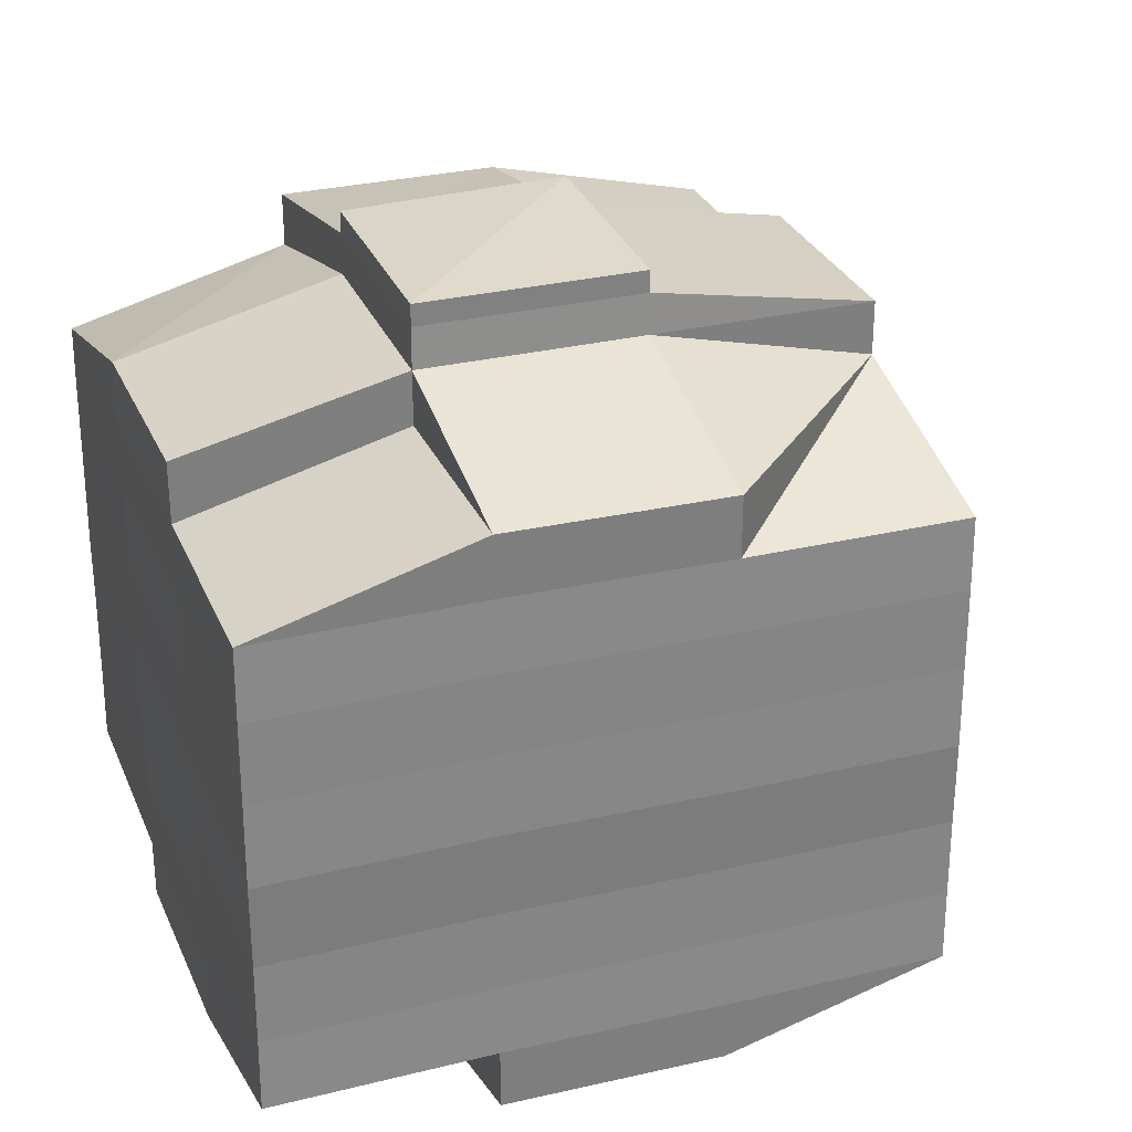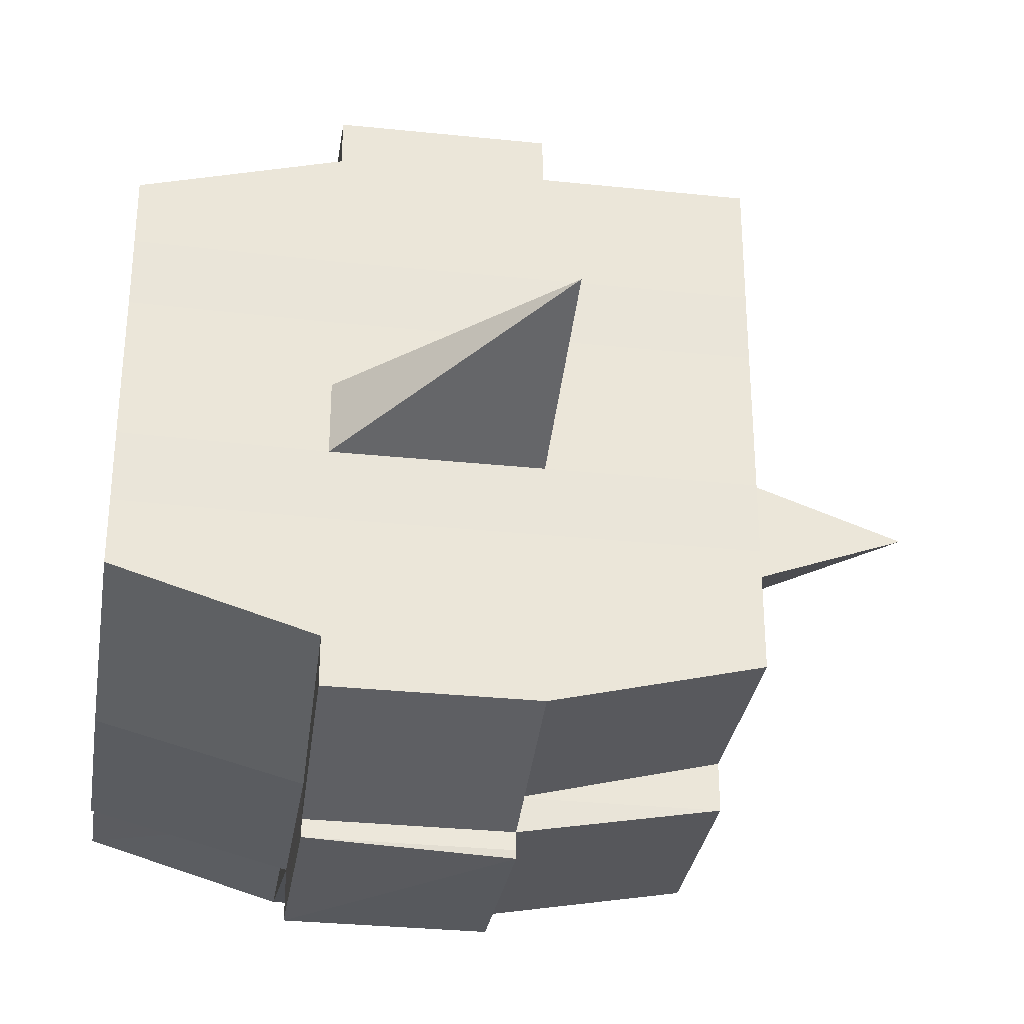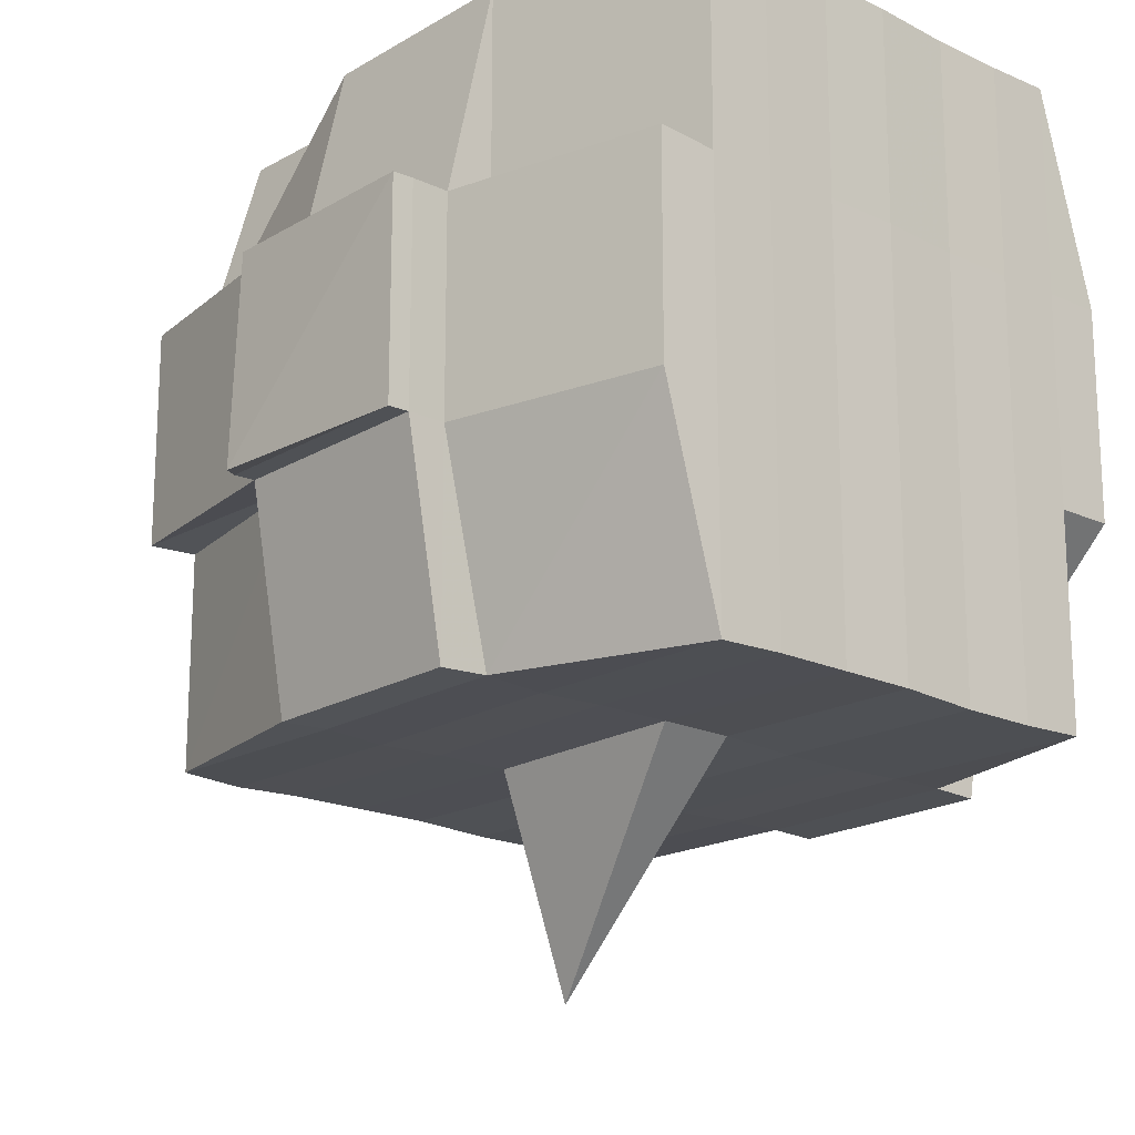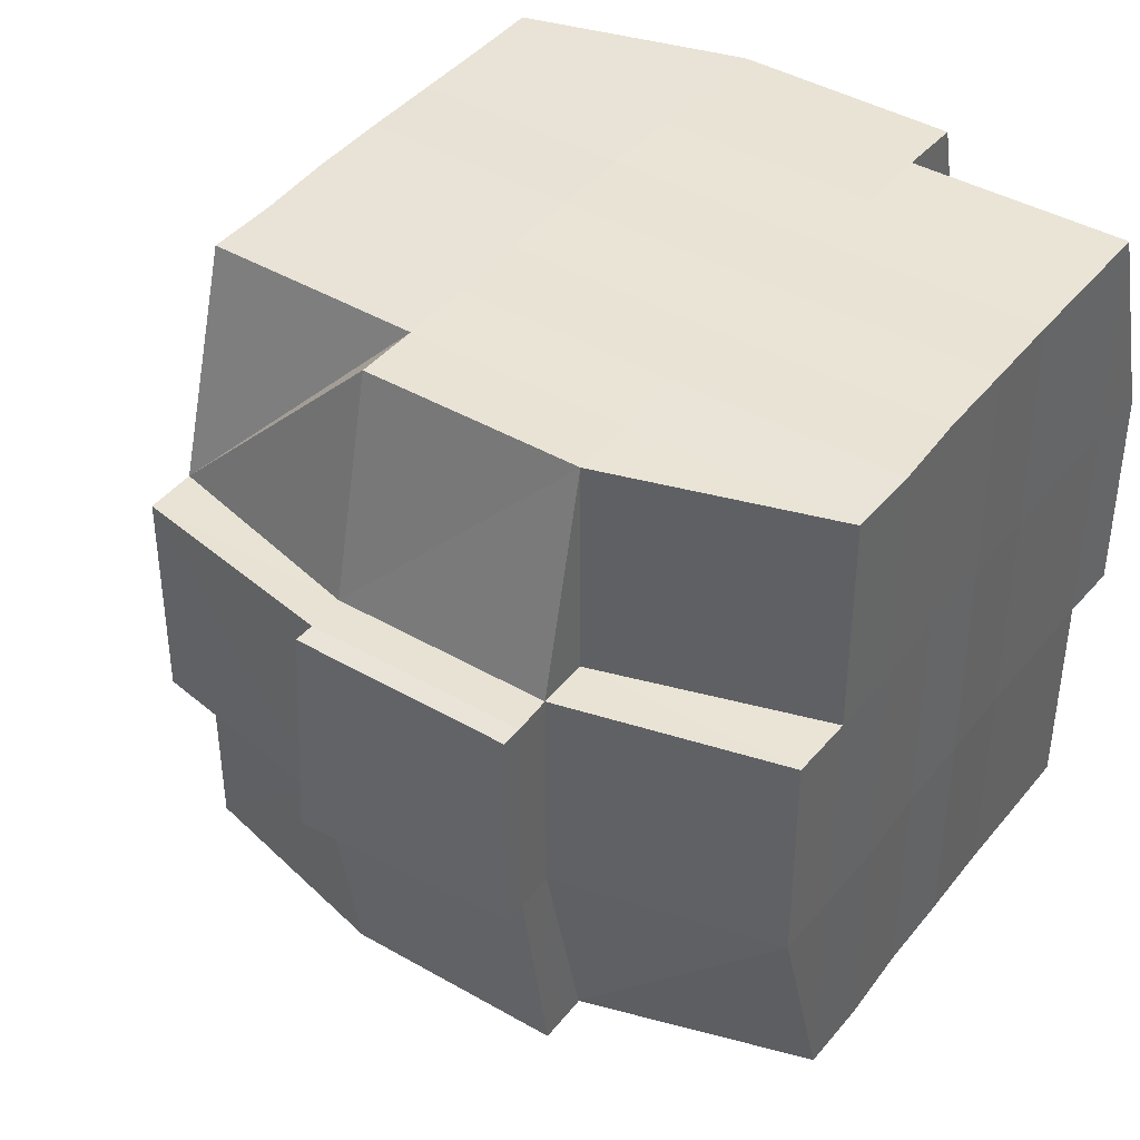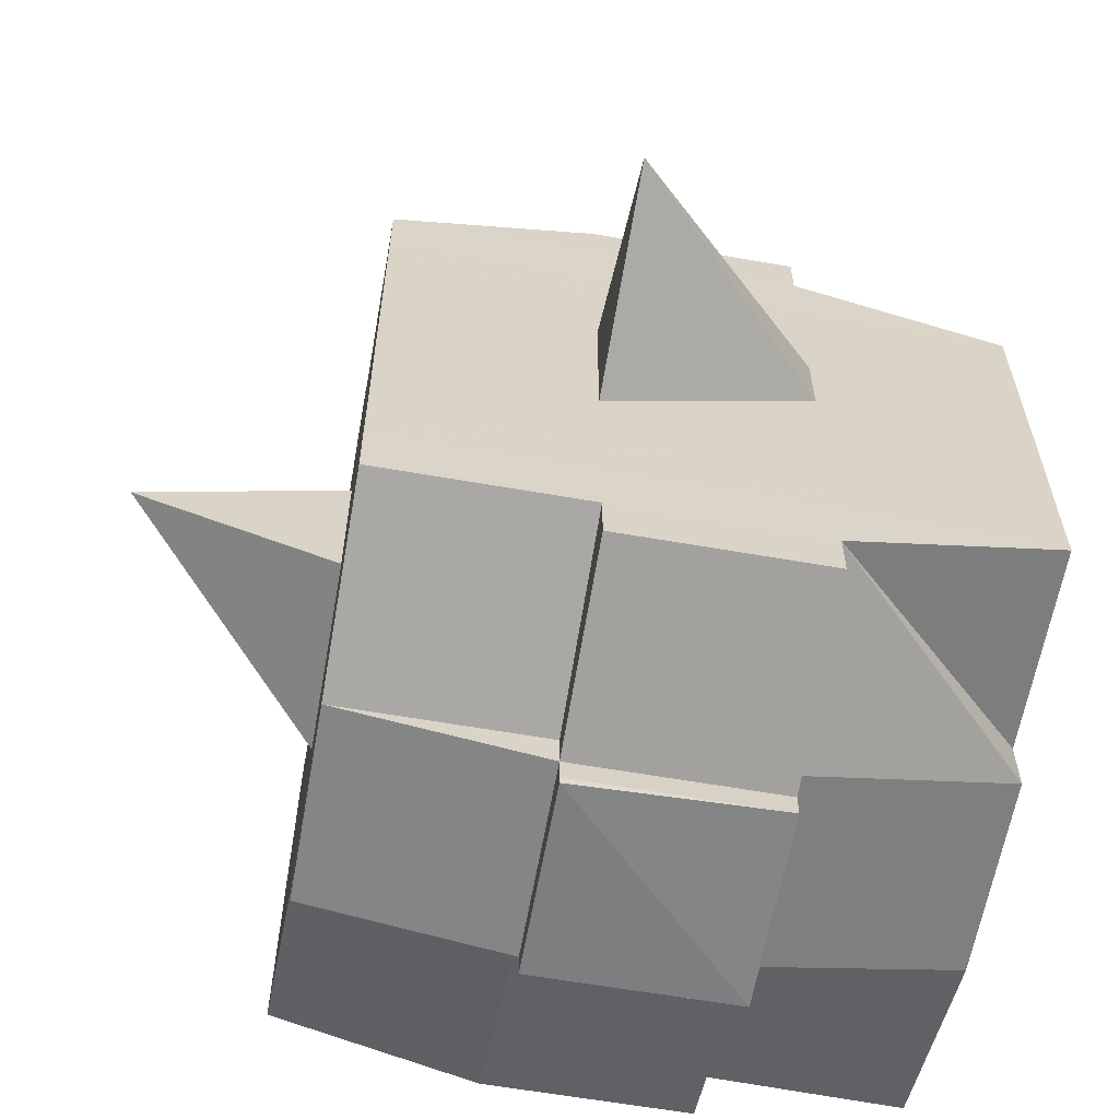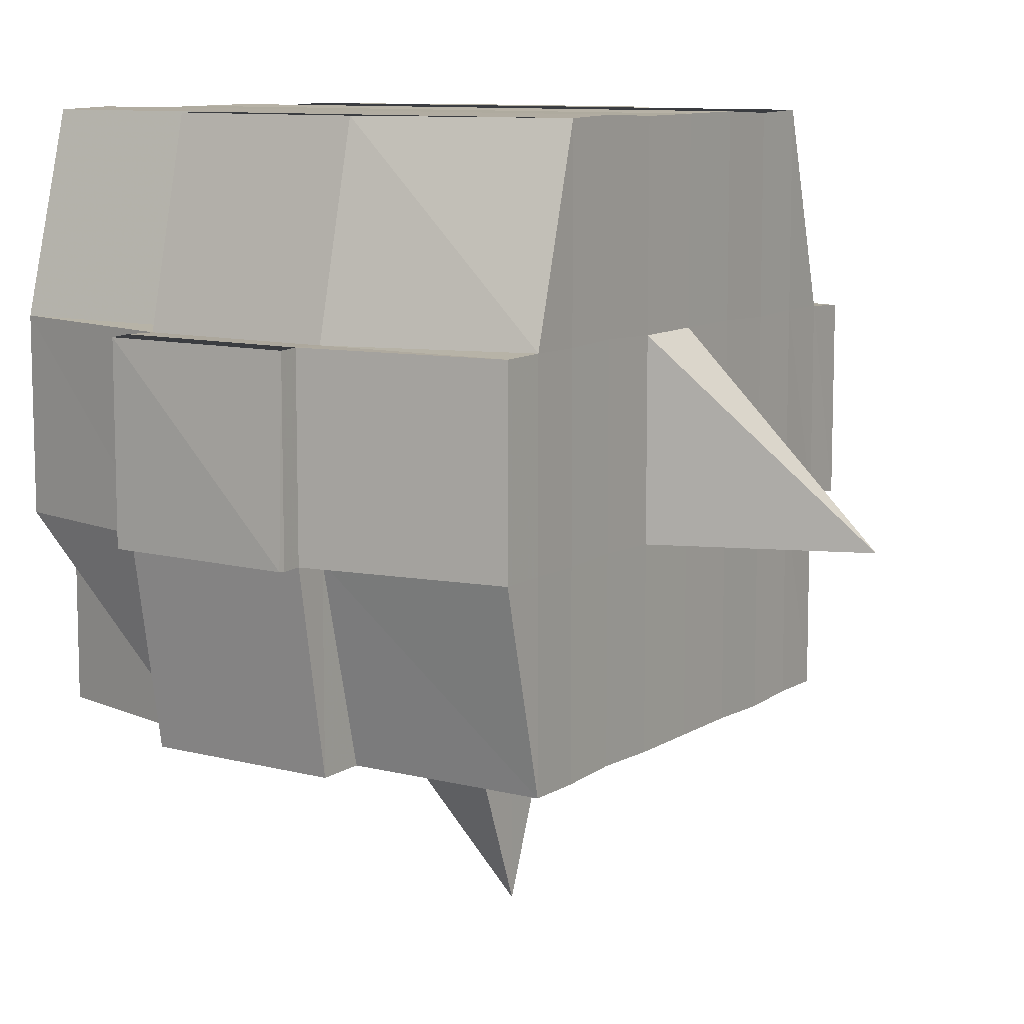
<metadata>
{"format":"obj","ext":"obj","renderer":"f3d","projection":"perspective","resolution":1024,"background":"white","views":[{"elev":28.7,"azim":160.3,"up":"+Z"},{"elev":-31.5,"azim":-98.6,"up":"+Z"},{"elev":-18.4,"azim":47.4,"up":"+Y"},{"elev":41.8,"azim":34.9,"up":"+Y"},{"elev":-61.7,"azim":-10.4,"up":"+Z"},{"elev":9.6,"azim":-146.8,"up":"+Y"}]}
</metadata>
<code>
o 3729
v 2158 1893 11.05
v 2158 1893 11.05
v 2158 1893 11.05
v 2158 1893 11.05
v 2158 1893 11.05
v 2158 1893 11.05
v 2158 1893 11.05
v 2158 1893 11.05
v 2158 1893 11.05
v 2158 1893 11.05
v 2158 1893 11.05
v 2158 1893 11.05
v 2158 1893 11.05
v 2158 1893 11.06
v 2158 1893 11.05
v 2158 1893 11.05
v 2158 1893 11.05
v 2158 1893 11.06
v 2158 1893 11.05
v 2158 1893 11.06
v 2158 1893 11.06
v 2158 1893 11.05
v 2158 1893 11.06
v 2158 1893 11.06
v 2158 1893 11.06
v 2158 1893 11.06
v 2158 1893 11.06
v 2158 1893 11.06
v 2158 1893 11.06
v 2158 1893 11.06
v 2158 1893 11.06
v 2158 1893 11.07
v 2158 1893 11.06
v 2158 1893 11.07
v 2158 1893 11.07
v 2158 1893 11.07
v 2158 1893 11.07
v 2158 1893 11.07
v 2158 1893 11.07
v 2158 1893 11.07
v 2158 1893 11.07
v 2158 1893 11.07
v 2158 1893 11.07
v 2158 1893 11.07
v 2158 1893 11.07
v 2158 1893 11.07
v 2158 1893 11.06
v 2158 1893 11.07
v 2158 1893 11.06
v 2158 1893 11.06
v 2158 1893 11.07
v 2158 1893 11.06
v 2158 1893 11.07
v 2158 1893 11.07
v 2158 1893 11.07
v 2158 1893 11.07
v 2158 1893 11.07
v 2158 1893 11.07
v 2158 1893 11.07
v 2158 1893 11.07
v 2158 1893 11.07
v 2158 1893 11.07
v 2158 1893 11.07
v 2158 1893 11.08
v 2158 1893 11.08
v 2158 1893 11.08
v 2158 1893 11.08
v 2158 1893 11.08
v 2158 1893 11.08
v 2158 1893 11.08
v 2158 1893 11.07
v 2158 1893 11.08
v 2158 1893 11.08
v 2158 1893 11.08
v 2158 1893 11.08
v 2158 1893 11.08
v 2158 1893 11.08
v 2158 1893 11.08
v 2158 1893 11.08
v 2158 1893 11.08
v 2158 1893 11.09
v 2158 1893 11.08
v 2158 1893 11.09
v 2158 1893 11.09
v 2158 1893 11.09
v 2158 1893 11.09
v 2158 1893 11.09
v 2158 1893 11.09
v 2158 1893 11.09
v 2158 1893 11.08
v 2158 1893 11.09
v 2158 1893 11.09
v 2158 1893 11.09
v 2158 1893 11.09
v 2158 1893 11.09
v 2158 1893 11.09
v 2158 1893 11.09
v 2158 1893 11.09
v 2158 1893 11.09
v 2158 1893 11.09
v 2158 1893 11.09
v 2158 1893 11.09
v 2158 1893 11.09
v 2158 1893 11.09
v 2158 1893 11.09
v 2158 1893 11.09
v 2158 1893 11.09
v 2158 1893 11.08
v 2158 1893 11.09
v 2158 1893 11.09
v 2158 1893 11.09
v 2158 1893 11.09
v 2158 1893 11.09
v 2158 1893 11.09
v 2158 1893 11.09
v 2158 1893 11.09
v 2158 1893 11.09
v 2158 1893 11.08
v 2158 1893 11.09
v 2158 1893 11.08
v 2158 1893 11.08
v 2158 1893 11.08
v 2158 1893 11.08
v 2158 1893 11.08
v 2158 1893 11.08
v 2158 1893 11.08
v 2158 1893 11.08
v 2158 1893 11.08
v 2158 1893 11.08
v 2158 1893 11.07
v 2158 1893 11.08
v 2158 1893 11.08
v 2158 1893 11.08
v 2158 1893 11.08
v 2158 1893 11.07
v 2158 1893 11.07
v 2158 1893 11.07
v 2158 1893 11.07
v 2158 1893 11.07
v 2158 1893 11.07
v 2158 1893 11.07
v 2158 1893 11.07
v 2158 1893 11.07
v 2158 1893 11.07
v 2158 1893 11.07
v 2158 1893 11.06
v 2158 1893 11.07
v 2158 1893 11.07
v 2158 1893 11.07
v 2158 1893 11.06
v 2158 1893 11.06
v 2158 1893 11.06
v 2158 1893 11.06
v 2158 1893 11.06
v 2158 1893 11.06
v 2158 1893 11.05
v 2158 1893 11.06
v 2158 1893 11.06
v 2158 1893 11.06
v 2158 1893 11.06
v 2158 1893 11.06
v 2158 1893 11.06
v 2158 1893 11.06
v 2158 1893 11.06
v 2158 1893 11.06
v 2158 1893 11.06
v 2158 1893 11.06
v 2158 1893 11.06
v 2158 1893 11.06
v 2158 1893 11.06
v 2158 1893 11.05
v 2158 1893 11.06
v 2158 1893 11.05
v 2158 1893 11.05
v 2158 1893 11.05
v 2158 1893 11.05
v 2158 1893 11.05
v 2158 1893 11.05
v 2158 1893 11.05
v 2158 1893 11.05
v 2158 1893 11.05
v 2158 1893 11.06
v 2158 1893 11.05
v 2158 1893 11.05
v 2158 1893 11.05
v 2158 1893 11.05
v 2158 1893 11.05
v 2158 1893 11.05
v 2158 1893 11.05
v 2158 1893 11.05
v 2158 1893 11.06
v 2158 1893 11.05
v 2158 1893 11.06
v 2158 1893 11.05
v 2158 1893 11.05
v 2158 1893 11.05
v 2158 1893 11.05
v 2158 1893 11.06
v 2158 1893 11.06
v 2158 1893 11.06
v 2158 1893 11.06
v 2158 1893 11.06
v 2158 1893 11.06
v 2158 1893 11.06
v 2158 1893 11.06
v 2158 1893 11.06
v 2158 1893 11.06
v 2158 1893 11.06
v 2158 1893 11.06
v 2158 1893 11.07
v 2158 1893 11.06
v 2158 1893 11.06
v 2158 1893 11.06
v 2158 1893 11.07
v 2158 1893 11.07
v 2158 1893 11.07
v 2158 1893 11.07
v 2158 1893 11.06
v 2158 1893 11.07
v 2158 1893 11.07
v 2158 1893 11.07
v 2158 1893 11.07
v 2158 1893 11.07
v 2158 1893 11.07
v 2158 1893 11.08
v 2158 1893 11.07
v 2158 1893 11.07
v 2158 1893 11.07
v 2158 1893 11.08
v 2158 1893 11.08
v 2158 1893 11.08
v 2158 1893 11.08
v 2158 1893 11.07
v 2158 1893 11.08
v 2158 1893 11.08
v 2158 1893 11.08
v 2158 1893 11.08
v 2158 1893 11.08
v 2158 1893 11.08
v 2158 1893 11.08
v 2158 1893 11.08
v 2158 1893 11.09
v 2158 1893 11.08
v 2158 1893 11.08
v 2158 1893 11.08
v 2158 1893 11.08
v 2158 1893 11.08
v 2158 1893 11.08
v 2158 1893 11.09
v 2158 1893 11.08
v 2158 1893 11.08
v 2158 1893 11.08
v 2158 1893 11.08
v 2158 1893 11.08
v 2158 1893 11.08
v 2158 1893 11.09
v 2158 1893 11.09
v 2158 1893 11.09
v 2158 1893 11.09
v 2158 1893 11.09
v 2158 1893 11.09
v 2158 1893 11.09
v 2158 1893 11.08
v 2158 1893 11.09
v 2158 1893 11.08
v 2158 1893 11.08
v 2158 1893 11.08
v 2158 1893 11.09
v 2158 1893 11.08
v 2158 1893 11.08
v 2158 1893 11.08
v 2158 1893 11.08
v 2158 1893 11.07
v 2158 1893 11.07
v 2158 1893 11.07
v 2158 1893 11.07
v 2158 1893 11.07
v 2158 1893 11.07
v 2158 1893 11.08
v 2158 1893 11.08
v 2158 1893 11.07
v 2158 1893 11.07
v 2158 1893 11.07
v 2158 1893 11.07
v 2158 1893 11.07
v 2158 1893 11.07
v 2158 1893 11.07
v 2158 1893 11.07
v 2158 1893 11.07
v 2158 1893 11.07
v 2158 1893 11.06
v 2158 1893 11.06
v 2158 1893 11.06
v 2158 1893 11.06
v 2158 1893 11.06
v 2158 1893 11.06
v 2158 1893 11.06
v 2158 1893 11.05
v 2158 1893 11.05
v 2158 1893 11.05
v 2158 1893 11.05
v 2158 1893 11.05
v 2158 1893 11.05
v 2158 1893 11.05
v 2158 1893 11.06
v 2158 1893 11.06
v 2158 1893 11.06
v 2158 1893 11.06
v 2158 1893 11.06
v 2158 1893 11.06
v 2158 1893 11.06
v 2158 1893 11.06
v 2158 1893 11.05
v 2158 1893 11.05
v 2158 1893 11.05
v 2158 1893 11.05
v 2158 1893 11.05
v 2158 1893 11.05
v 2158 1893 11.05
v 2158 1893 11.07
v 2158 1893 11.07
v 2158 1893 11.07
v 2158 1893 11.07
v 2158 1893 11.07
v 2158 1893 11.07
v 2158 1893 11.07
v 2158 1893 11.07
v 2158 1893 11.07
v 2158 1893 11.07
v 2158 1893 11.08
v 2158 1893 11.08
v 2158 1893 11.08
v 2158 1893 11.09
v 2158 1893 11.09
v 2158 1893 11.08
v 2158 1893 11.09
v 2158 1893 11.09
v 2158 1893 11.09
v 2158 1893 11.09
v 2158 1893 11.09
f 1 2 3
f 4 5 2
f 6 7 3
f 8 9 6
f 10 11 5
f 12 13 4
f 13 14 15
f 16 12 17
f 10 18 19
f 18 20 11
f 21 18 22
f 23 24 18
f 24 25 26
f 27 26 18
f 18 26 28
f 26 29 28
f 29 30 28
f 26 31 29
f 25 32 31
f 33 31 26
f 32 34 35
f 34 36 37
f 38 35 31
f 39 40 38
f 40 41 42
f 42 43 44
f 45 46 43
f 31 35 47
f 31 47 29
f 29 47 30
f 35 48 47
f 47 49 50
f 48 51 49
f 47 48 52
f 53 54 48
f 54 55 56
f 56 57 51
f 58 56 48
f 48 56 59
f 60 61 57
f 56 60 62
f 63 60 56
f 36 64 63
f 63 65 60
f 64 66 65
f 67 65 63
f 66 68 69
f 65 70 60
f 60 70 71
f 65 69 70
f 72 69 65
f 70 73 61
f 69 74 70
f 74 75 73
f 70 74 76
f 74 77 75
f 69 78 74
f 79 78 69
f 78 80 74
f 79 81 82
f 83 84 77
f 85 86 81
f 87 86 88
f 89 88 90
f 91 92 84
f 93 94 92
f 95 96 91
f 97 98 94
f 96 98 99
f 100 99 101
f 102 95 103
f 104 97 105
f 106 104 107
f 108 106 80
f 105 109 110
f 111 112 109
f 113 111 114
f 115 113 116
f 116 105 117
f 116 110 118
f 119 116 120
f 80 116 121
f 121 116 122
f 80 121 123
f 121 122 124
f 123 121 124
f 124 118 125
f 124 125 126
f 127 128 123
f 123 124 129
f 129 126 130
f 129 124 131
f 132 123 129
f 133 123 132
f 134 127 132
f 132 129 135
f 135 130 136
f 135 129 137
f 138 132 135
f 76 132 138
f 139 134 138
f 138 135 140
f 140 136 141
f 140 135 142
f 143 138 140
f 71 138 143
f 144 139 143
f 143 140 145
f 145 141 146
f 145 140 147
f 148 143 145
f 62 143 148
f 149 144 148
f 148 145 150
f 150 146 151
f 150 145 152
f 153 151 154
f 155 154 156
f 157 158 156
f 159 160 158
f 161 162 155
f 163 150 162
f 164 150 163
f 164 148 150
f 59 148 164
f 165 164 163
f 52 164 165
f 166 149 164
f 167 166 165
f 165 168 169
f 170 169 171
f 170 165 172
f 30 165 170
f 28 30 170
f 28 170 173
f 173 171 174
f 173 170 175
f 176 174 177
f 176 173 178
f 179 173 180
f 181 182 173
f 178 183 184
f 185 186 176
f 187 185 188
f 189 190 183
f 189 191 190
f 192 193 189
f 9 192 194
f 175 189 194
f 194 195 7
f 196 197 195
f 198 199 197
f 200 198 189
f 201 200 189
f 201 202 200
f 200 203 198
f 202 203 200
f 204 202 205
f 203 206 191
f 207 208 202
f 202 209 203
f 152 209 202
f 208 210 209
f 209 211 203
f 203 211 212
f 211 213 206
f 209 214 211
f 147 214 209
f 210 215 214
f 214 216 211
f 216 217 213
f 211 216 218
f 214 219 216
f 142 219 214
f 215 220 219
f 219 221 216
f 221 222 217
f 216 221 223
f 219 224 221
f 137 224 219
f 220 225 224
f 224 226 221
f 226 227 222
f 221 226 228
f 224 229 226
f 225 230 229
f 131 229 224
f 229 231 226
f 231 232 227
f 226 231 233
f 229 234 231
f 235 234 229
f 234 236 231
f 236 237 232
f 231 236 238
f 235 239 240
f 241 242 239
f 243 242 244
f 245 244 246
f 247 248 236
f 248 249 250
f 251 250 236
f 236 250 252
f 250 253 252
f 252 253 254
f 252 254 255
f 250 256 253
f 117 256 250
f 249 257 256
f 257 258 259
f 114 259 256
f 258 260 261
f 256 261 262
f 256 262 263
f 259 101 264
f 265 264 266
f 265 266 267
f 268 103 265
f 269 102 265
f 270 267 271
f 270 265 72
f 253 265 270
f 254 253 270
f 254 270 272
f 272 270 67
f 272 271 273
f 255 254 272
f 255 272 274
f 274 272 45
f 274 273 275
f 276 275 277
f 278 255 274
f 238 255 278
f 279 280 255
f 281 279 278
f 278 282 283
f 284 283 285
f 233 278 284
f 284 278 286
f 287 281 284
f 228 284 288
f 289 287 288
f 288 284 290
f 290 277 291
f 288 290 292
f 292 290 33
f 292 291 293
f 294 288 292
f 223 288 294
f 295 289 294
f 294 292 296
f 296 292 27
f 296 293 297
f 298 297 299
f 300 299 301
f 302 303 301
f 304 305 303
f 306 307 300
f 308 296 307
f 309 296 308
f 198 309 308
f 309 294 296
f 218 294 309
f 310 309 311
f 312 295 309
f 313 314 315
f 314 316 317
f 313 318 319
f 320 321 322
f 323 324 321
f 325 326 327
f 328 329 326
f 330 331 332
f 333 334 335
f 336 337 338
f 338 339 340

</code>
